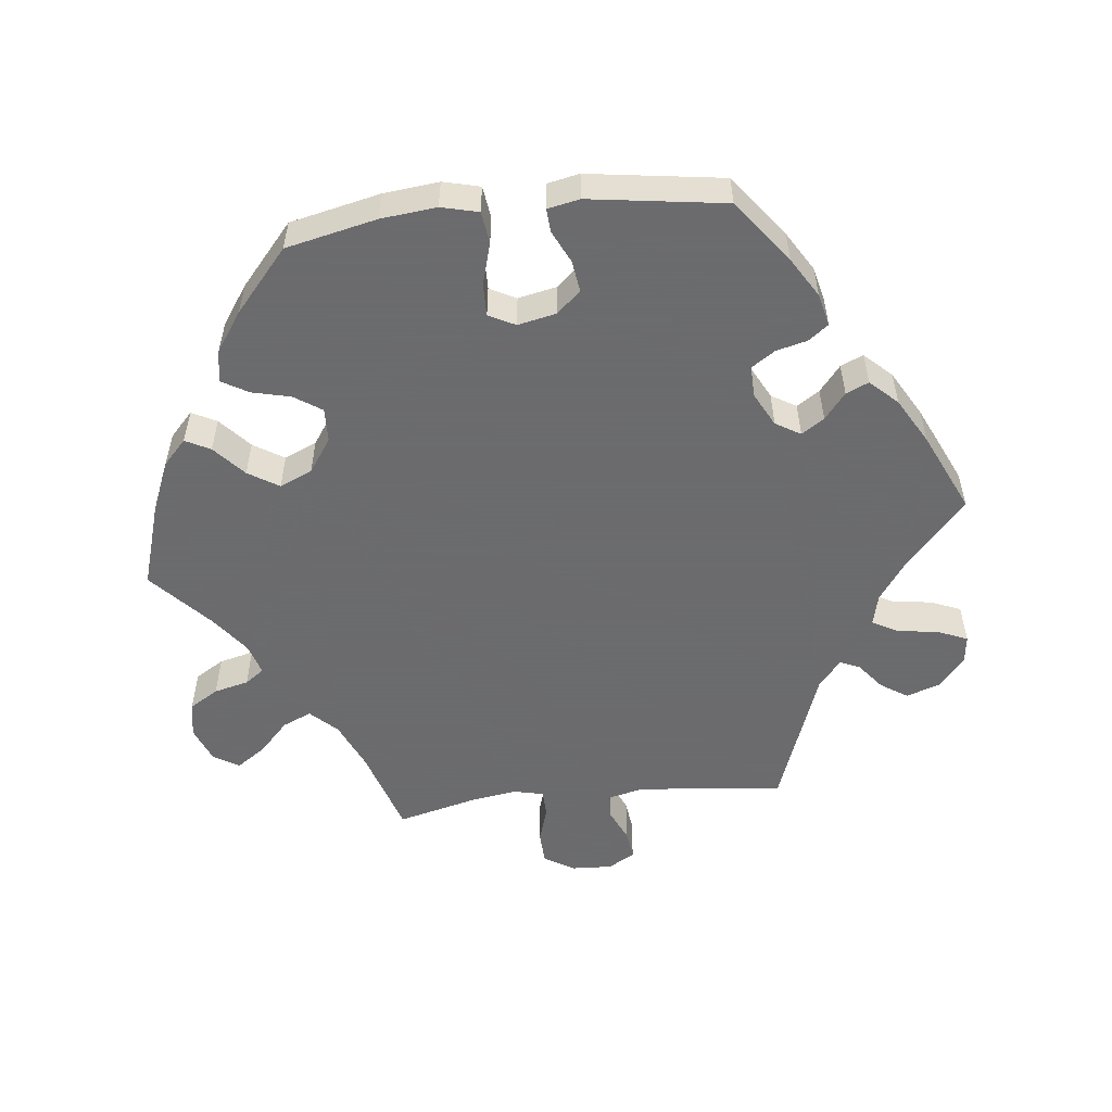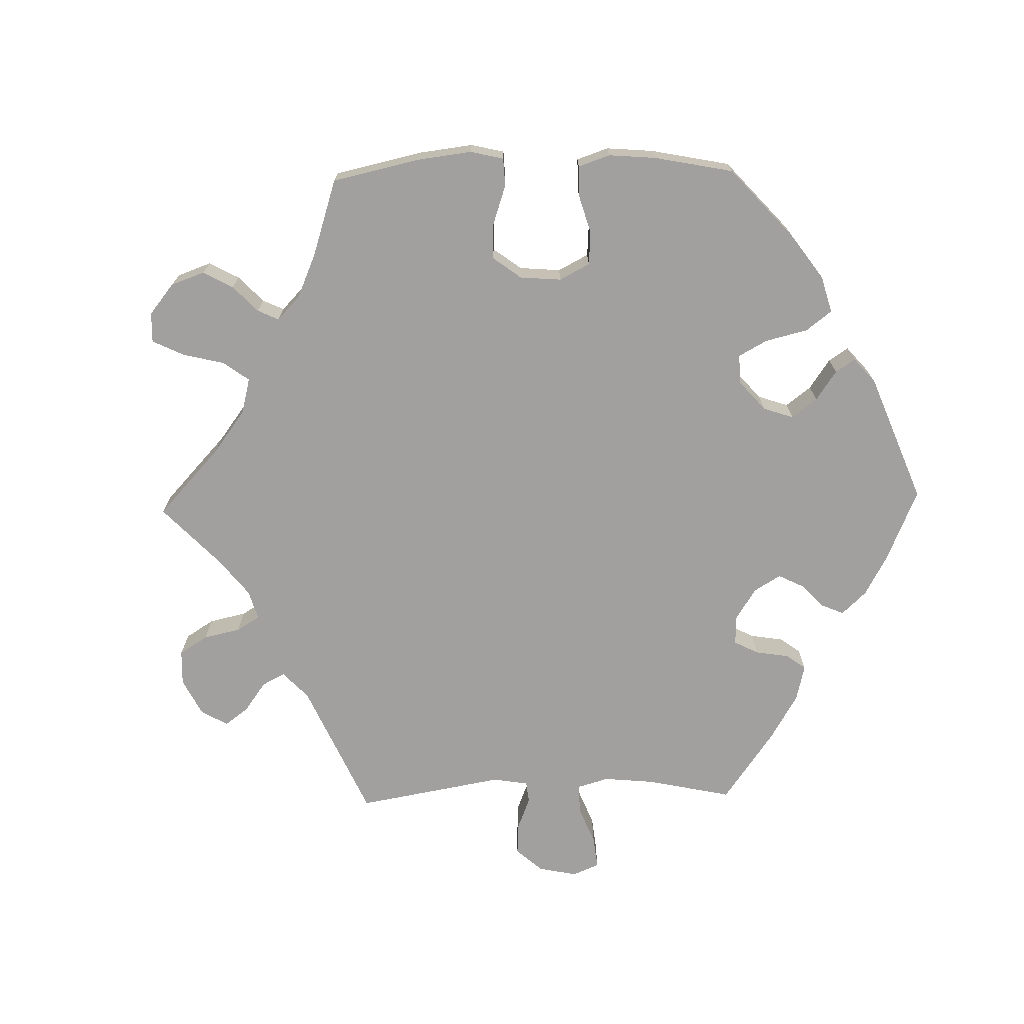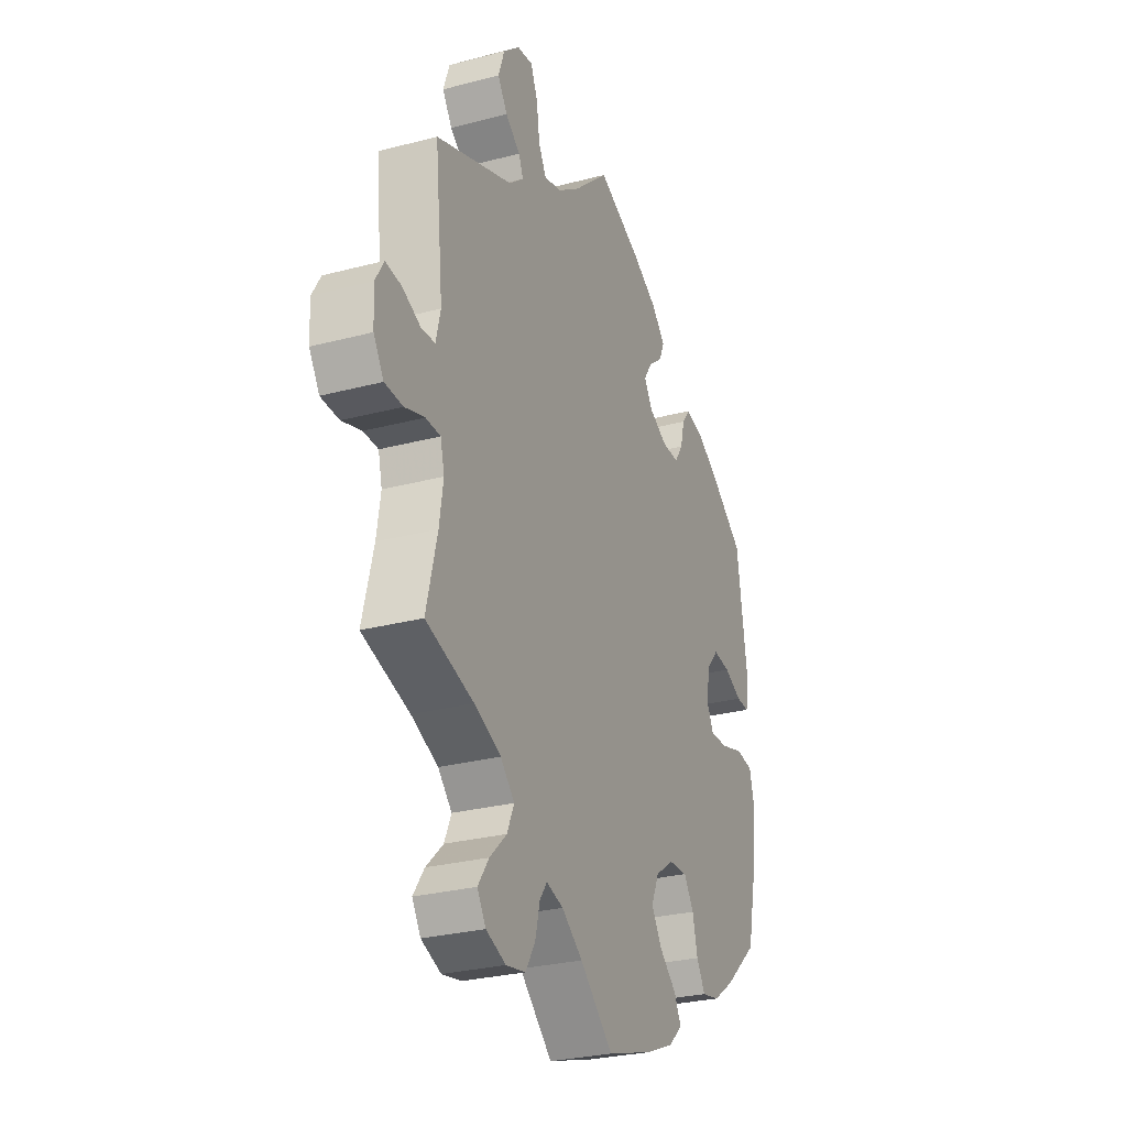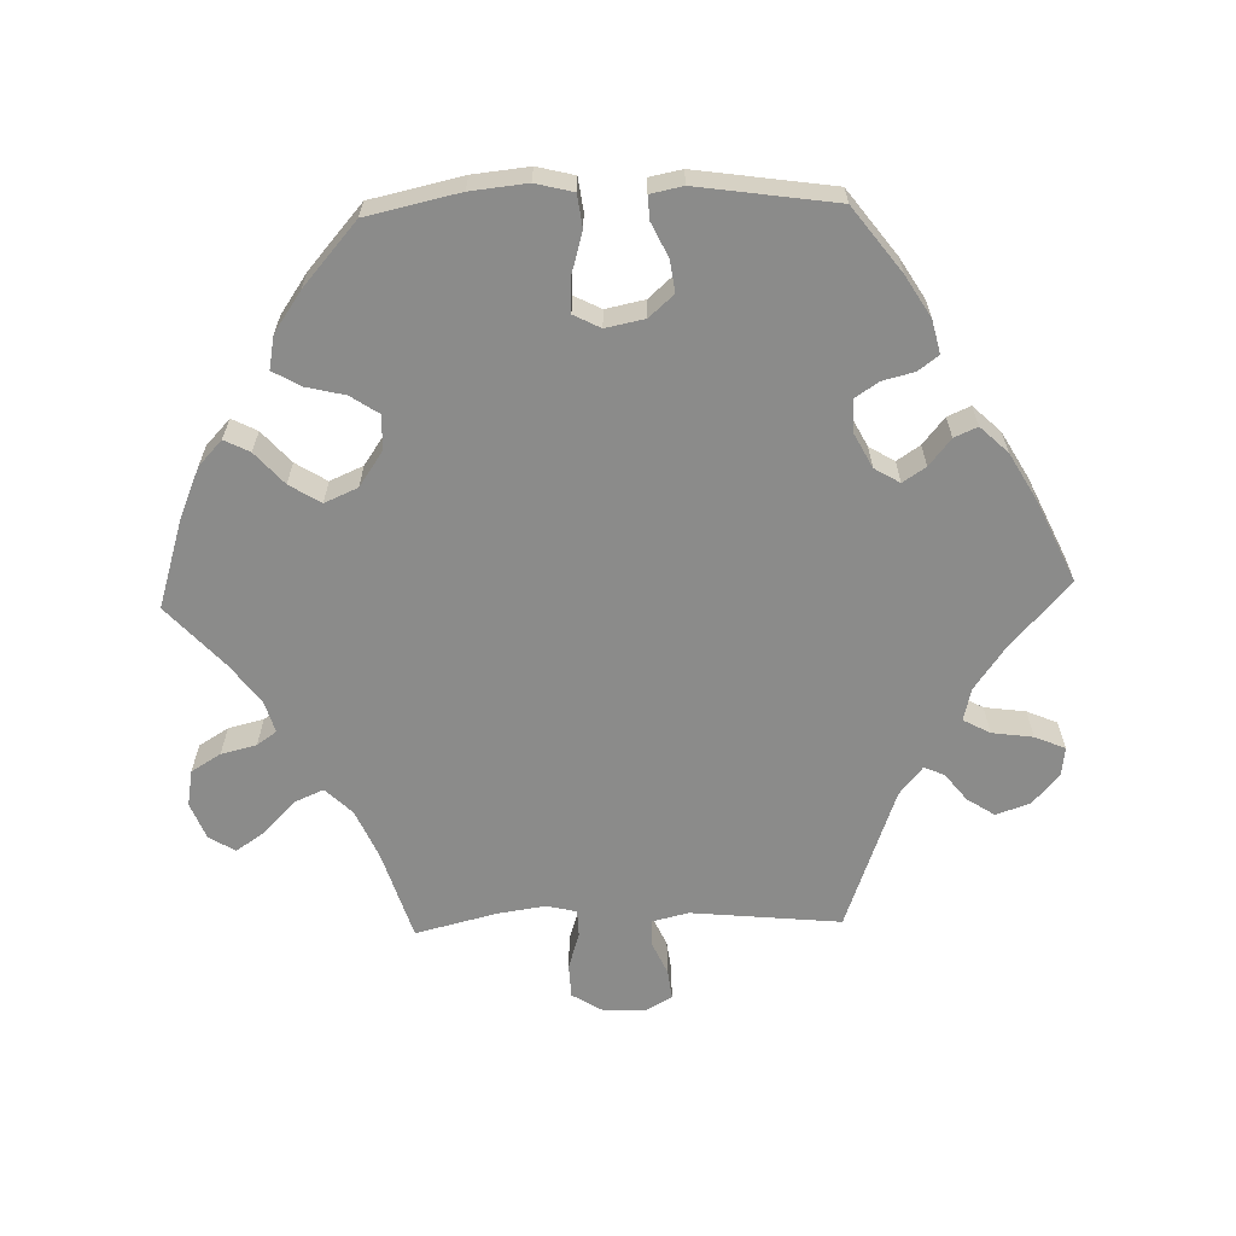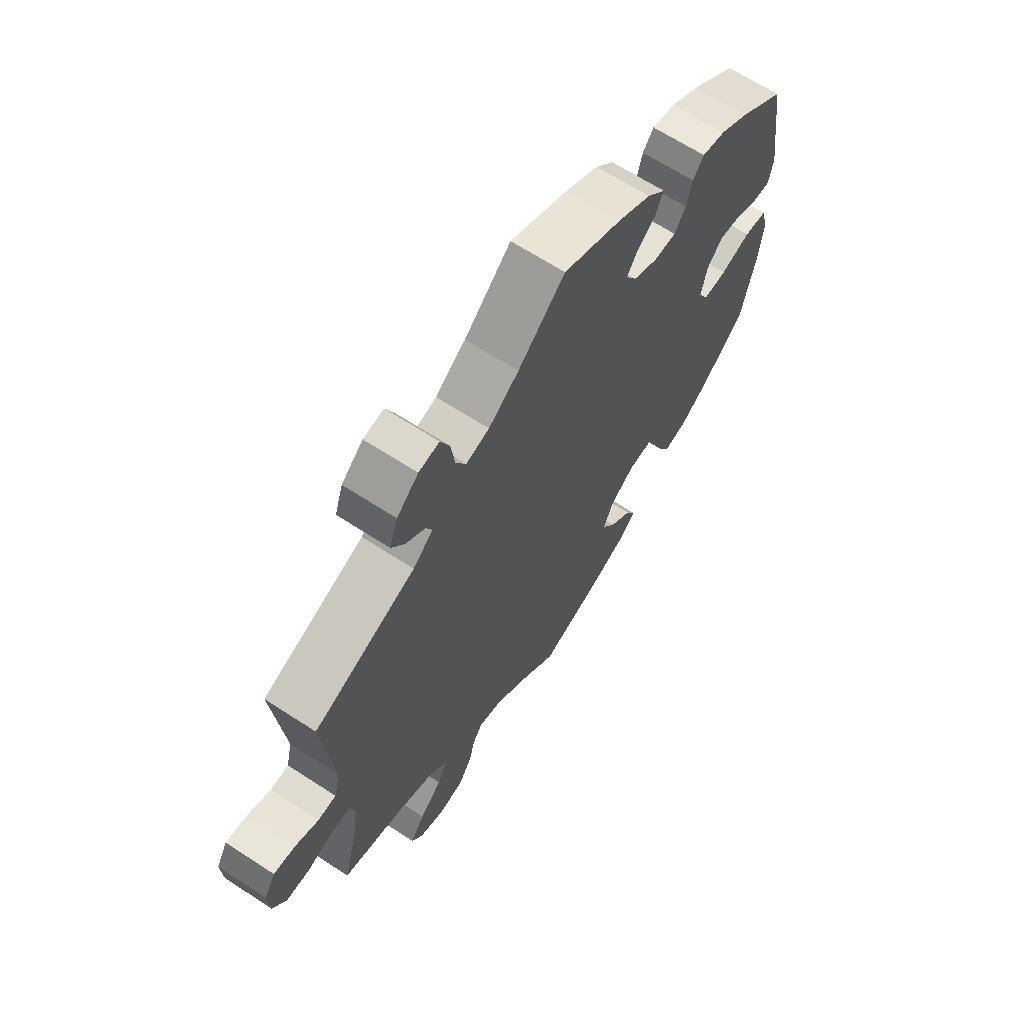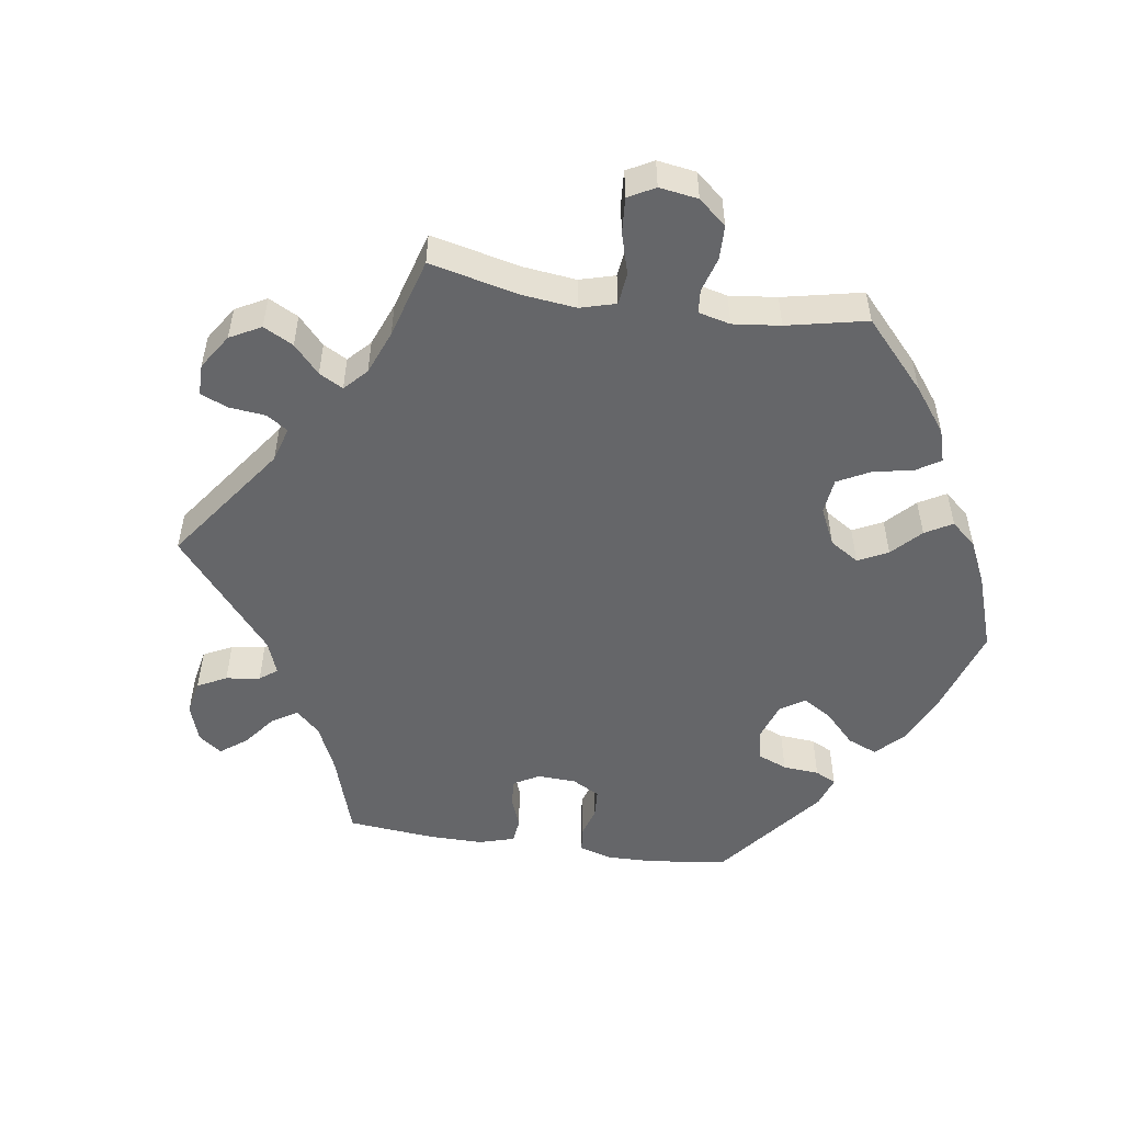
<metadata>
{"format":"obj","ext":"obj","renderer":"f3d","projection":"perspective","resolution":1024,"background":"white","views":[{"elev":-53.5,"azim":-83.5,"up":"+Y"},{"elev":-71.8,"azim":-148.6,"up":"+Y"},{"elev":-28.0,"azim":111.9,"up":"+Z"},{"elev":-63.7,"azim":-88.2,"up":"+Y"},{"elev":65.9,"azim":123.2,"up":"+Z"},{"elev":-51.9,"azim":141.4,"up":"+Y"}]}
</metadata>
<code>
v -0.411 0.07 0.356
v -0.355 0.07 0.39
v -0.309 0.07 0.401
v -0.288 0.07 0.373
v -0.277 0.07 0.329
v -0.255 0.07 0.296
v -0.211 0.07 0.297
v -0.163 0.07 0.322
v -0.142 0.07 0.357
v -0.163 0.07 0.389
v -0.2 0.07 0.419
v -0.214 0.07 0.451
v -0.178 0.07 0.489
v -0.113 0.07 0.526
v 0 0.07 0.578
v 0.091 0.07 0.496
v 0.15 0.07 0.454
v 0.195 0.07 0.443
v 0.215 0.07 0.48
v 0.223 0.07 0.537
v 0.241 0.07 0.579
v 0.281 0.07 0.574
v 0.323 0.07 0.537
v 0.339 0.07 0.49
v 0.314 0.07 0.452
v 0.276 0.07 0.422
v 0.264 0.07 0.394
v 0.303 0.07 0.362
v 0.501 0.07 0.29
v 0.48 0.07 0.083
v 0.492 0.07 0.033
v 0.528 0.07 0.031
v 0.575 0.07 0.052
v 0.616 0.07 0.057
v 0.638 0.07 0.019
v 0.635 0.07 -0.039
v 0.609 0.07 -0.081
v 0.562 0.07 -0.083
v 0.511 0.07 -0.067
v 0.473 0.07 -0.068
v 0.463 0.07 -0.11
v 0.473 0.07 -0.176
v 0.501 0.07 -0.289
v 0.378 0.07 -0.327
v 0.309 0.07 -0.357
v 0.273 0.07 -0.394
v 0.291 0.07 -0.435
v 0.335 0.07 -0.477
v 0.363 0.07 -0.518
v 0.341 0.07 -0.554
v 0.29 0.07 -0.574
v 0.24 0.07 -0.565
v 0.215 0.07 -0.524
v 0.203 0.07 -0.475
v 0.184 0.07 -0.448
v 0.14 0.07 -0.461
v 0.086 0.07 -0.501
v 0.001 0.07 -0.578
v -0.12 0.07 -0.54
v -0.191 0.07 -0.51
v -0.226 0.07 -0.477
v -0.208 0.07 -0.442
v -0.164 0.07 -0.403
v -0.137 0.07 -0.36
v -0.157 0.07 -0.314
v -0.205 0.07 -0.281
v -0.253 0.07 -0.279
v -0.279 0.07 -0.318
v -0.292 0.07 -0.372
v -0.314 0.07 -0.41
v -0.36 0.07 -0.401
v -0.415 0.07 -0.363
v -0.501 0.07 -0.288
v -0.529 0.07 -0.16
v -0.537 0.07 -0.082
v -0.524 0.07 -0.03
v -0.479 0.07 -0.024
v -0.42 0.07 -0.041
v -0.374 0.07 -0.042
v -0.355 0.07 -0.005
v -0.366 0.07 0.049
v -0.396 0.07 0.083
v -0.44 0.07 0.077
v -0.486 0.07 0.055
v -0.519 0.07 0.053
v -0.528 0.07 0.098
v -0.5 0.07 0.289
v -0.411 0 0.356
v -0.355 0 0.39
v -0.309 0 0.401
v -0.288 0 0.373
v -0.277 0 0.329
v -0.255 0 0.296
v -0.211 0 0.297
v -0.163 0 0.322
v -0.142 0 0.357
v -0.163 0 0.389
v -0.2 0 0.419
v -0.214 0 0.451
v -0.178 0 0.489
v -0.113 0 0.526
v 0 0 0.578
v 0.091 0 0.496
v 0.15 0 0.454
v 0.195 0 0.443
v 0.215 0 0.48
v 0.223 0 0.537
v 0.241 0 0.579
v 0.281 0 0.574
v 0.323 0 0.537
v 0.339 0 0.49
v 0.314 0 0.452
v 0.276 0 0.422
v 0.264 0 0.394
v 0.303 0 0.362
v 0.501 0 0.29
v 0.48 0 0.083
v 0.492 0 0.033
v 0.528 0 0.031
v 0.575 0 0.052
v 0.616 0 0.057
v 0.638 0 0.019
v 0.635 0 -0.039
v 0.609 0 -0.081
v 0.562 0 -0.083
v 0.511 0 -0.067
v 0.473 0 -0.068
v 0.463 0 -0.11
v 0.473 0 -0.176
v 0.501 0 -0.289
v 0.378 0 -0.327
v 0.309 0 -0.357
v 0.273 0 -0.394
v 0.291 0 -0.435
v 0.335 0 -0.477
v 0.363 0 -0.518
v 0.341 0 -0.554
v 0.29 0 -0.574
v 0.24 0 -0.565
v 0.215 0 -0.524
v 0.203 0 -0.475
v 0.184 0 -0.448
v 0.14 0 -0.461
v 0.086 0 -0.501
v 0.001 0 -0.578
v -0.12 0 -0.54
v -0.191 0 -0.51
v -0.226 0 -0.477
v -0.208 0 -0.442
v -0.164 0 -0.403
v -0.137 0 -0.36
v -0.157 0 -0.314
v -0.205 0 -0.281
v -0.253 0 -0.279
v -0.279 0 -0.318
v -0.292 0 -0.372
v -0.314 0 -0.41
v -0.36 0 -0.401
v -0.415 0 -0.363
v -0.501 0 -0.288
v -0.529 0 -0.16
v -0.537 0 -0.082
v -0.524 0 -0.03
v -0.479 0 -0.024
v -0.42 0 -0.041
v -0.374 0 -0.042
v -0.355 0 -0.005
v -0.366 0 0.049
v -0.396 0 0.083
v -0.44 0 0.077
v -0.486 0 0.055
v -0.519 0 0.053
v -0.528 0 0.098
v -0.5 0 0.289
f 83 84 85 86
f 82 83 86 87
f 81 82 87 1
f 75 76 77 78
f 75 78 79
f 74 75 79
f 73 74 79
f 72 73 79
f 71 72 79 80
f 68 69 70 71
f 67 68 71 80
f 60 61 62 63
f 60 63 64
f 57 58 59 60
f 56 57 60 64
f 55 56 64 65
f 51 52 53 54
f 51 54 55
f 50 51 55
f 47 48 49 50
f 46 47 50 55
f 45 46 55 65
f 42 43 44
f 41 42 44 45
f 40 41 45 65
f 36 37 38 39
f 36 39 40
f 35 36 40
f 32 33 34 35
f 31 32 35 40
f 30 31 40 65
f 28 29 30 65
f 23 24 25 26
f 23 26 27
f 22 23 27
f 19 20 21 22
f 18 19 22 27
f 17 18 27 28
f 13 14 15 16
f 13 16 17
f 10 11 12 13
f 9 10 13 17
f 8 9 17 28
f 2 3 4 5
f 2 5 6
f 1 2 6
f 81 1 6
f 66 67 80 81
f 66 81 6 7
f 28 65 66
f 7 8 28 66
f 173 172 171 170
f 174 173 170 169
f 88 174 169 168
f 165 164 163 162
f 166 165 162
f 166 162 161
f 166 161 160
f 166 160 159
f 167 166 159 158
f 158 157 156 155
f 167 158 155 154
f 150 149 148 147
f 151 150 147
f 147 146 145 144
f 151 147 144 143
f 152 151 143 142
f 141 140 139 138
f 142 141 138
f 142 138 137
f 137 136 135 134
f 142 137 134 133
f 152 142 133 132
f 131 130 129
f 132 131 129 128
f 152 132 128 127
f 126 125 124 123
f 127 126 123
f 127 123 122
f 122 121 120 119
f 127 122 119 118
f 152 127 118 117
f 152 117 116 115
f 113 112 111 110
f 114 113 110
f 114 110 109
f 109 108 107 106
f 114 109 106 105
f 115 114 105 104
f 103 102 101 100
f 104 103 100
f 100 99 98 97
f 104 100 97 96
f 115 104 96 95
f 92 91 90 89
f 93 92 89
f 93 89 88
f 93 88 168
f 168 167 154 153
f 94 93 168 153
f 153 152 115
f 153 115 95 94
f 1 88 89 2
f 2 89 90 3
f 3 90 91 4
f 4 91 92 5
f 5 92 93 6
f 6 93 94 7
f 7 94 95 8
f 8 95 96 9
f 9 96 97 10
f 10 97 98 11
f 11 98 99 12
f 12 99 100 13
f 13 100 101 14
f 14 101 102 15
f 15 102 103 16
f 16 103 104 17
f 17 104 105 18
f 18 105 106 19
f 19 106 107 20
f 20 107 108 21
f 21 108 109 22
f 22 109 110 23
f 23 110 111 24
f 24 111 112 25
f 25 112 113 26
f 26 113 114 27
f 27 114 115 28
f 28 115 116 29
f 29 116 117 30
f 30 117 118 31
f 31 118 119 32
f 32 119 120 33
f 33 120 121 34
f 34 121 122 35
f 35 122 123 36
f 36 123 124 37
f 37 124 125 38
f 38 125 126 39
f 39 126 127 40
f 40 127 128 41
f 41 128 129 42
f 42 129 130 43
f 43 130 131 44
f 44 131 132 45
f 45 132 133 46
f 46 133 134 47
f 47 134 135 48
f 48 135 136 49
f 49 136 137 50
f 50 137 138 51
f 51 138 139 52
f 52 139 140 53
f 53 140 141 54
f 54 141 142 55
f 55 142 143 56
f 56 143 144 57
f 57 144 145 58
f 58 145 146 59
f 59 146 147 60
f 60 147 148 61
f 61 148 149 62
f 62 149 150 63
f 63 150 151 64
f 64 151 152 65
f 65 152 153 66
f 66 153 154 67
f 67 154 155 68
f 68 155 156 69
f 69 156 157 70
f 70 157 158 71
f 71 158 159 72
f 72 159 160 73
f 73 160 161 74
f 74 161 162 75
f 75 162 163 76
f 76 163 164 77
f 77 164 165 78
f 78 165 166 79
f 79 166 167 80
f 80 167 168 81
f 81 168 169 82
f 82 169 170 83
f 83 170 171 84
f 84 171 172 85
f 85 172 173 86
f 86 173 174 87
f 87 174 88 1

</code>
